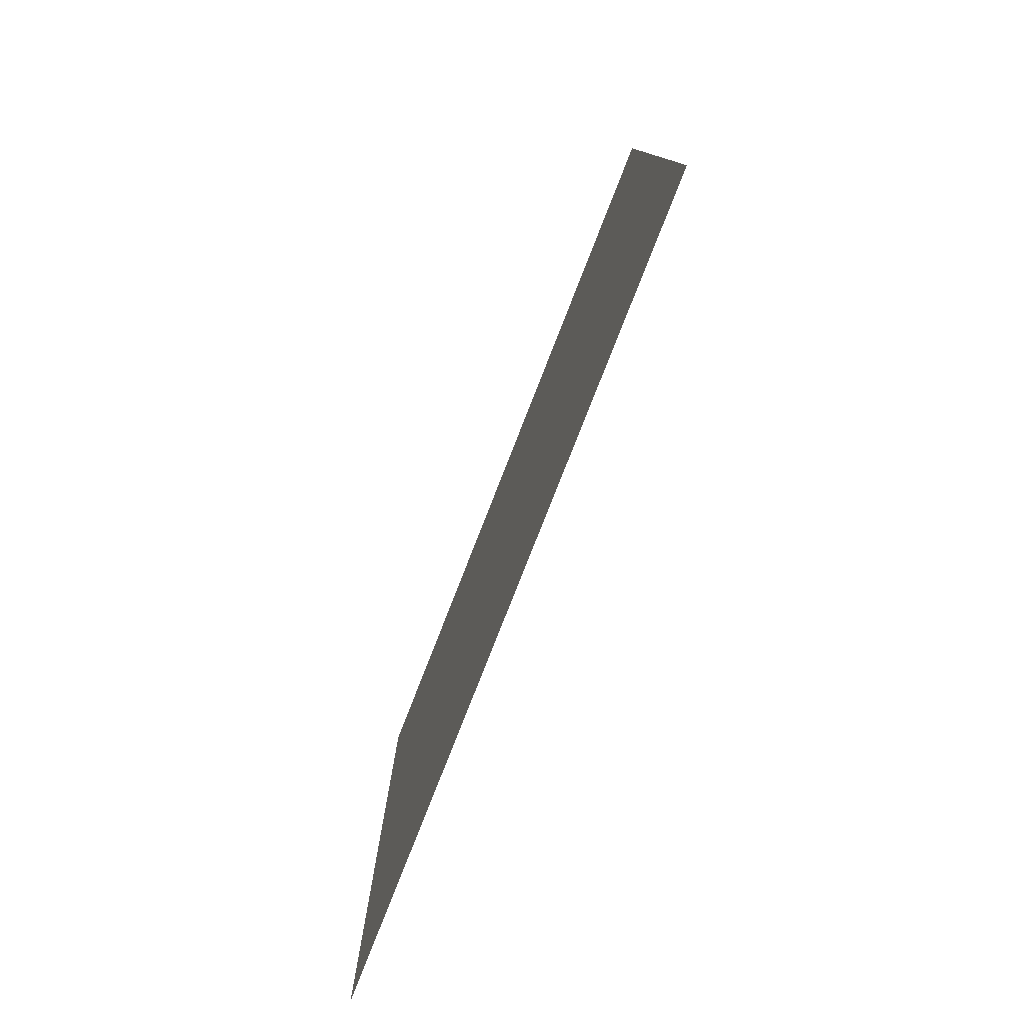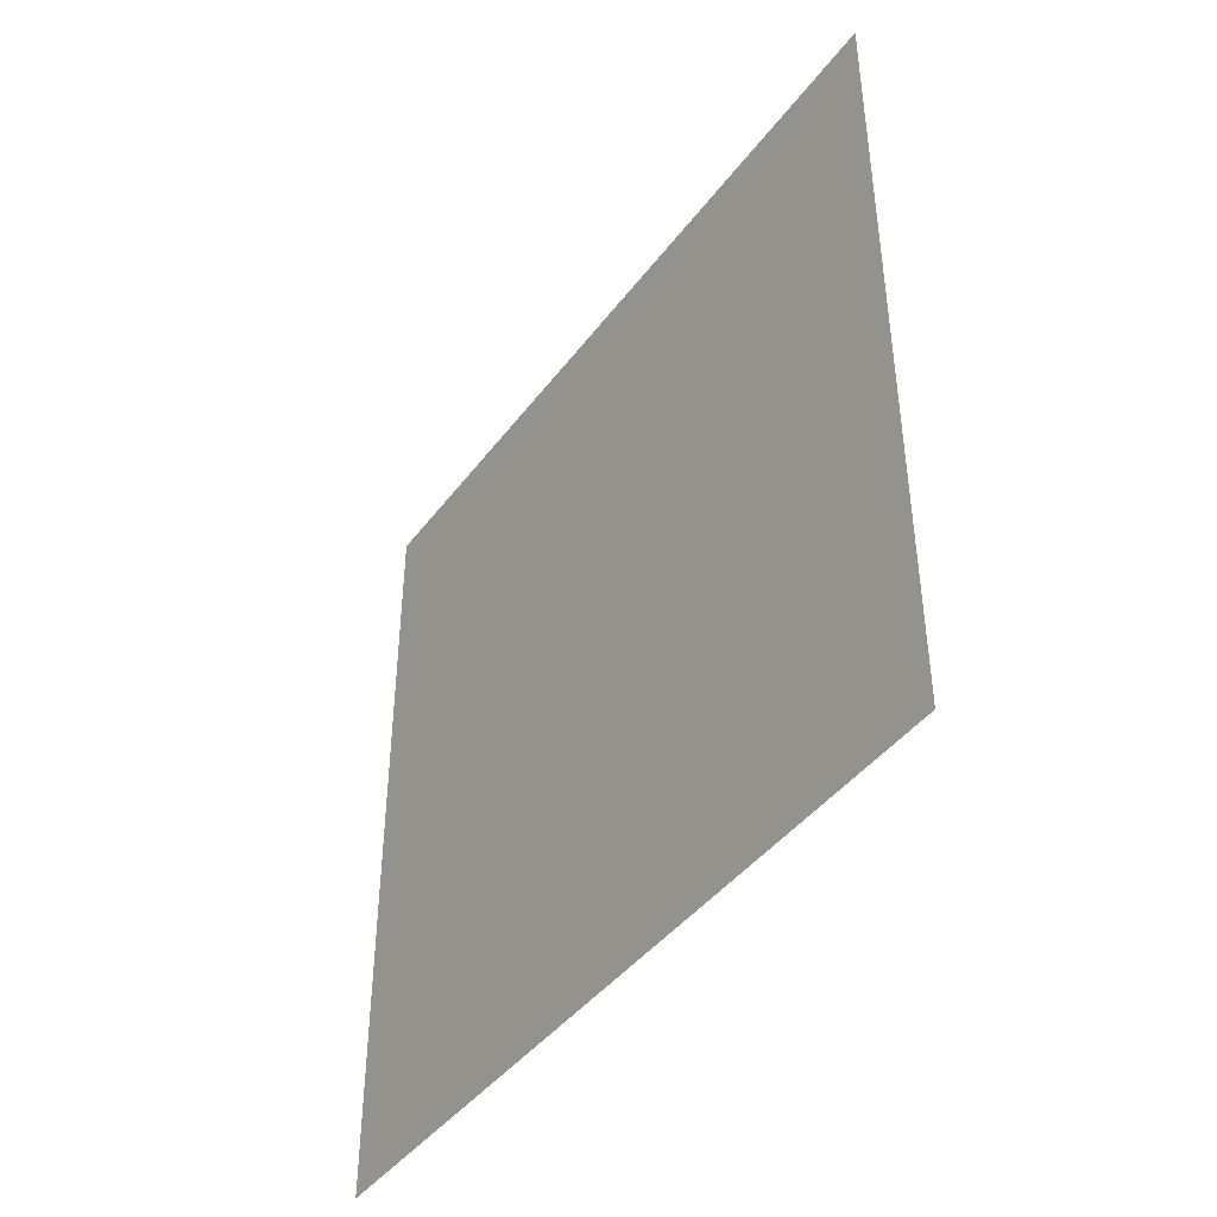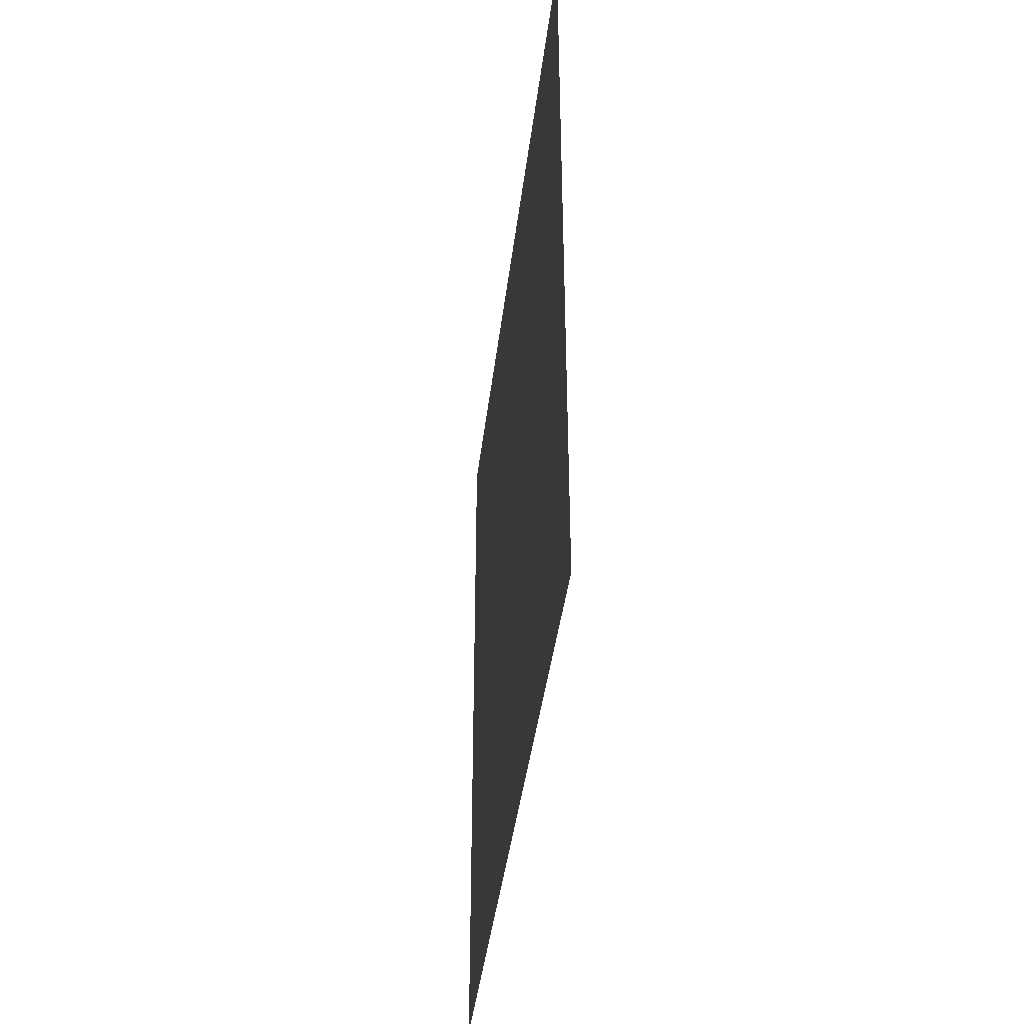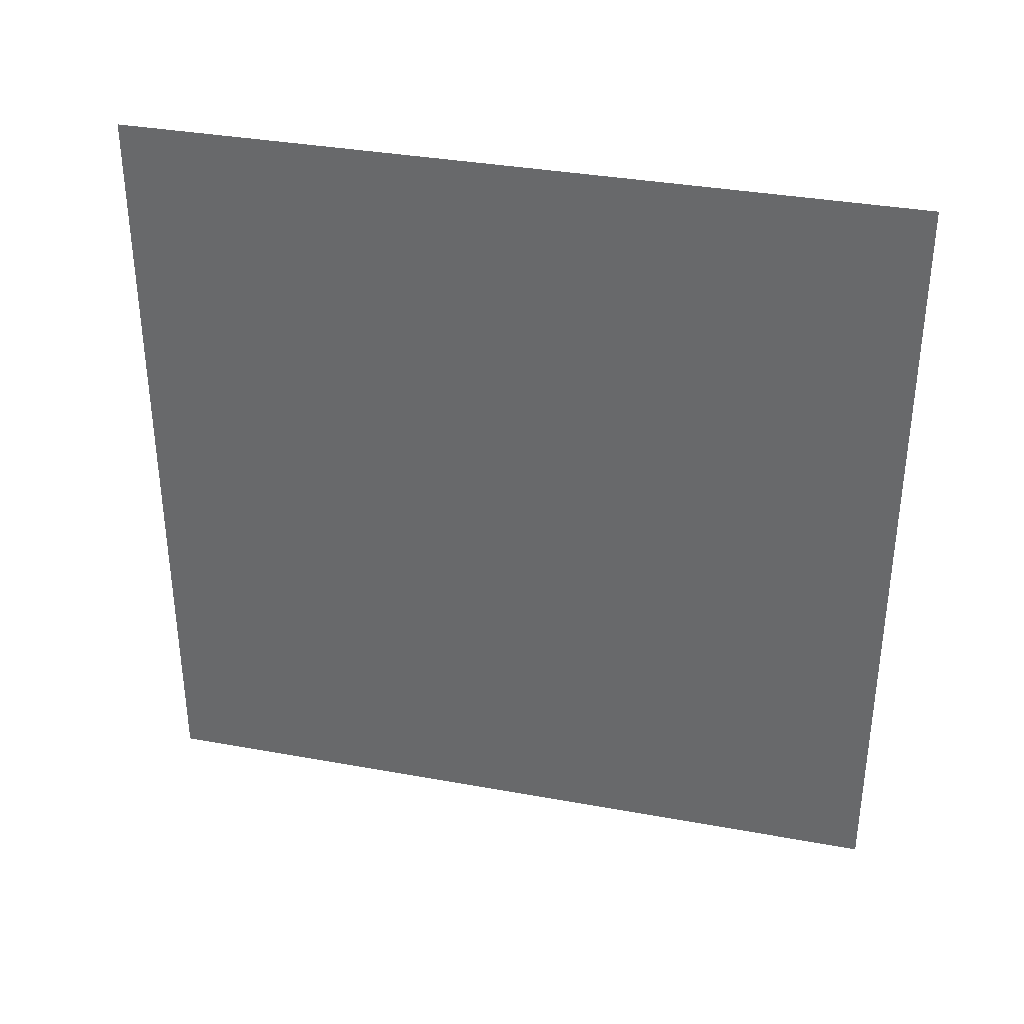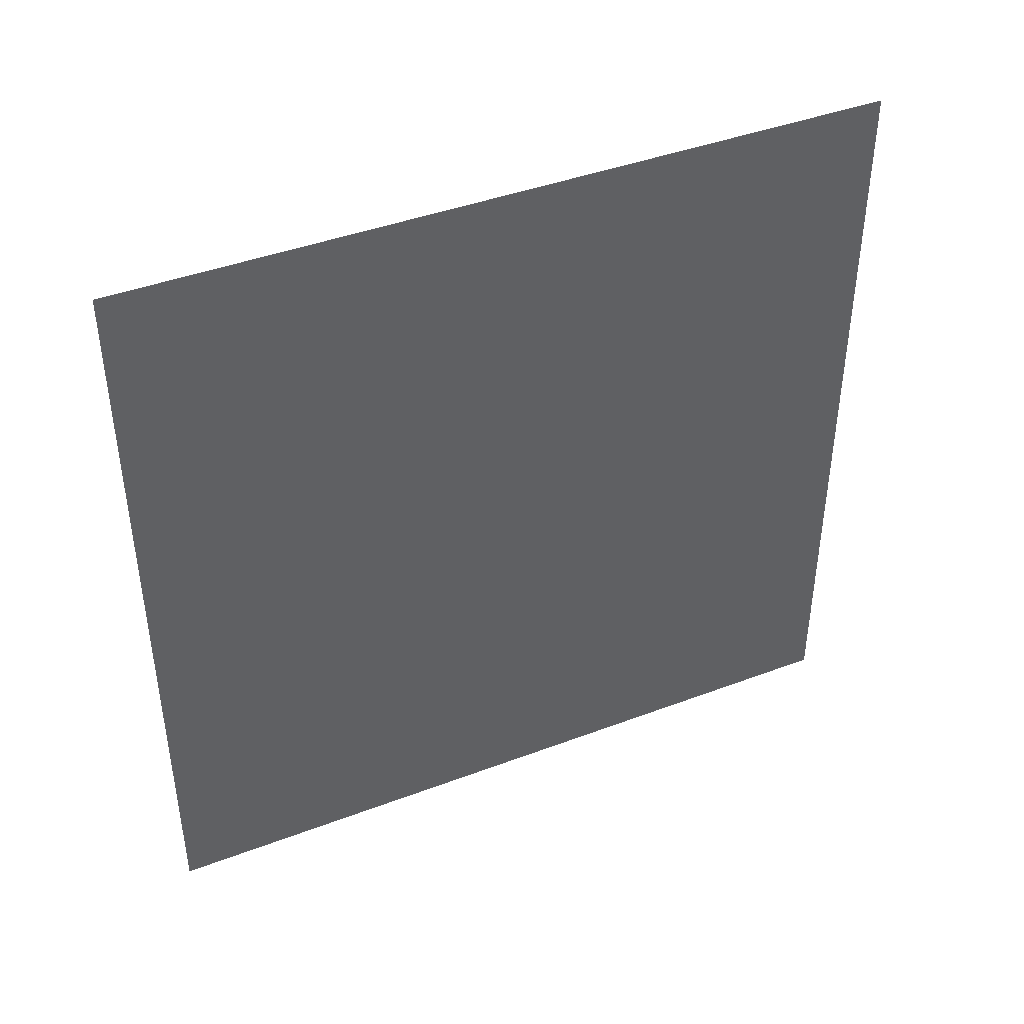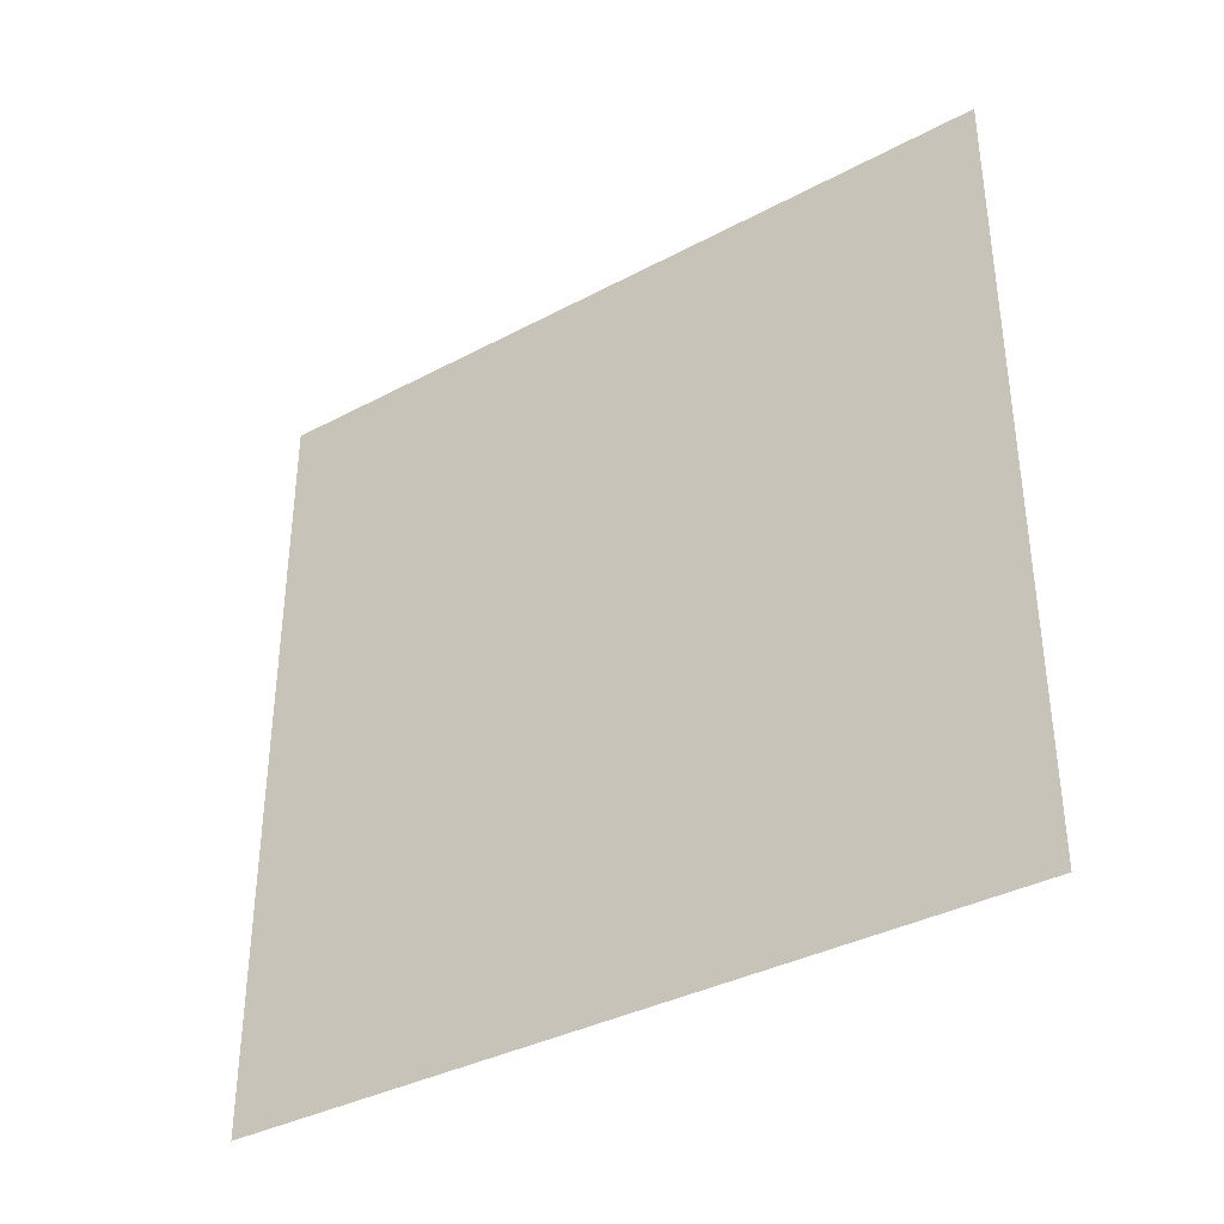
<metadata>
{"format":"obj","ext":"obj","renderer":"f3d","projection":"perspective","resolution":1024,"background":"white","views":[{"elev":-79.0,"azim":158.6,"up":"+Z"},{"elev":-42.7,"azim":146.2,"up":"+Y"},{"elev":-40.4,"azim":173.3,"up":"+Z"},{"elev":35.0,"azim":103.7,"up":"+Z"},{"elev":42.4,"azim":65.7,"up":"+Y"},{"elev":-36.5,"azim":124.7,"up":"+Z"}]}
</metadata>
<code>
o Cube.009_Cube.010
v 100 -100 100
v 100 -100 -100
v 100 100 100
v 100 100 -100
f 1 4 2
f 1 3 4

</code>
